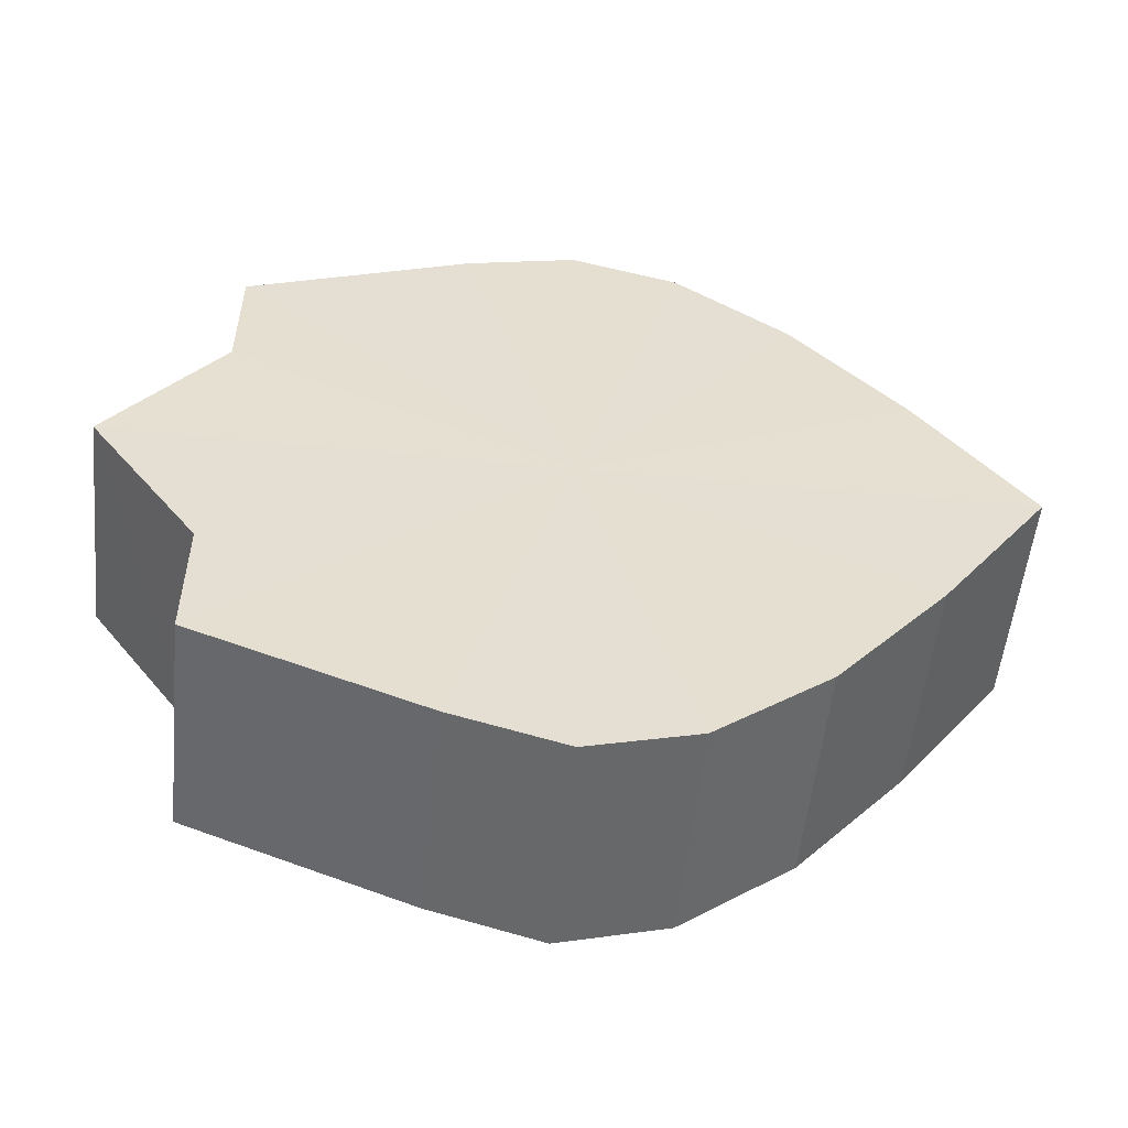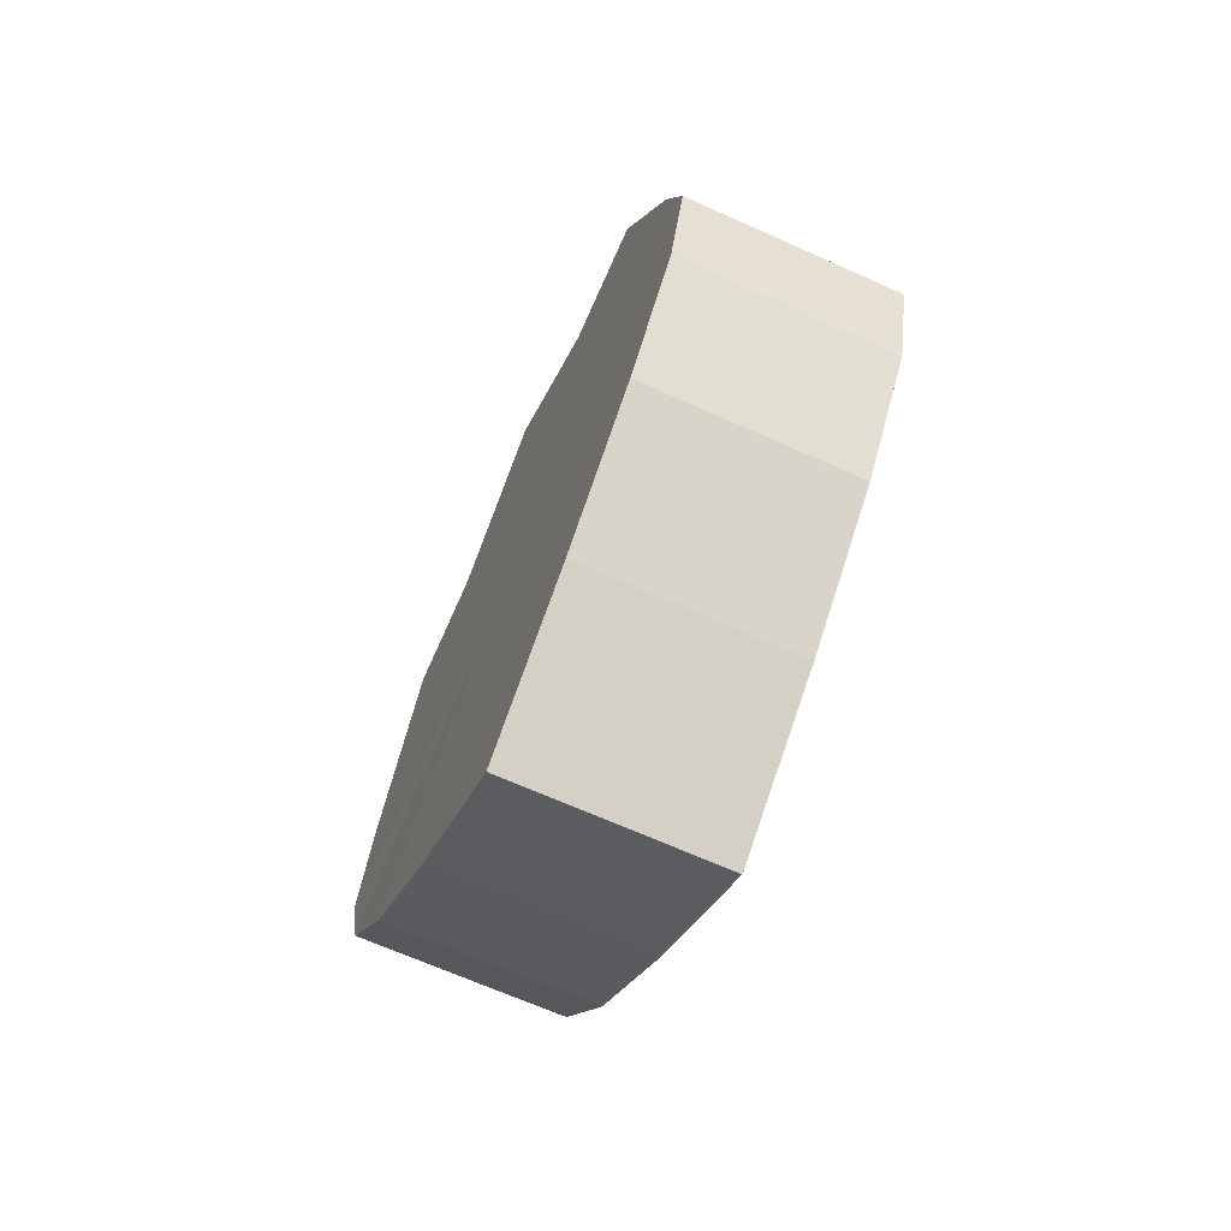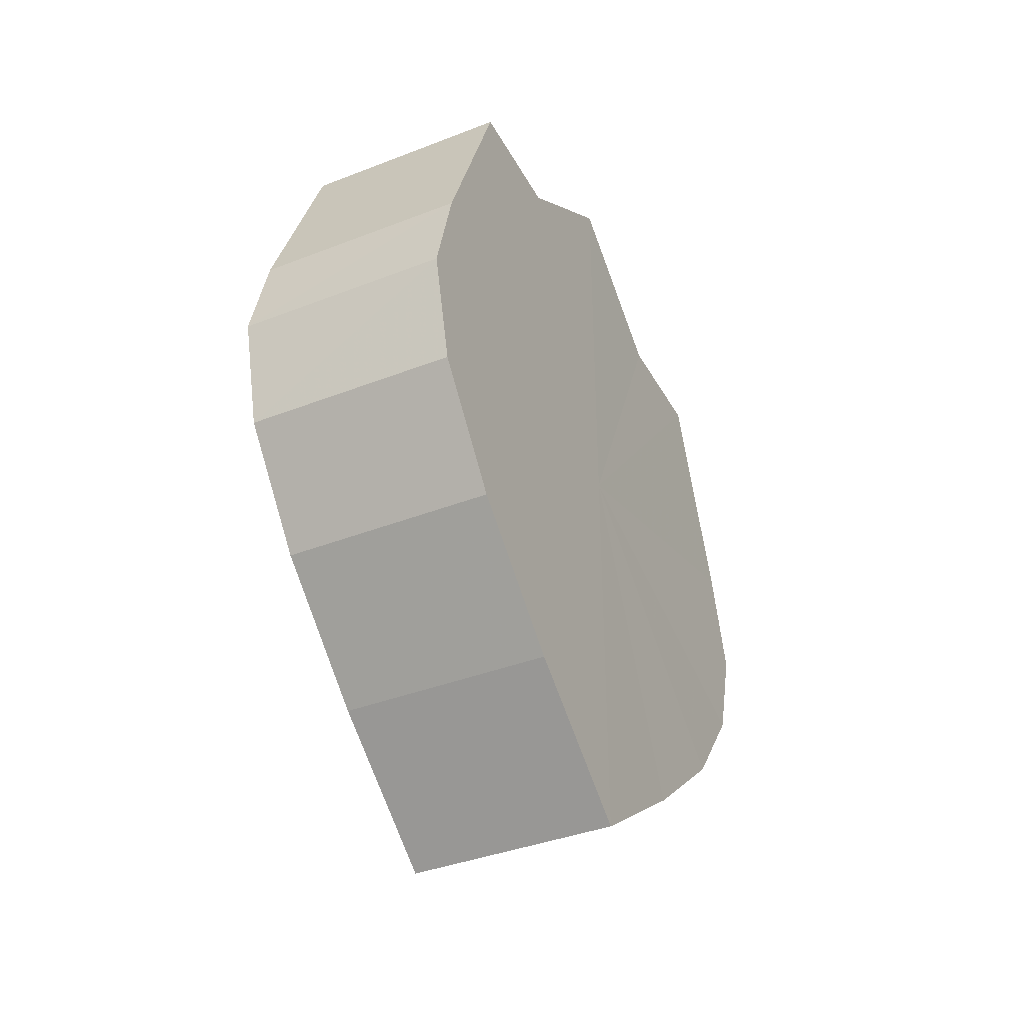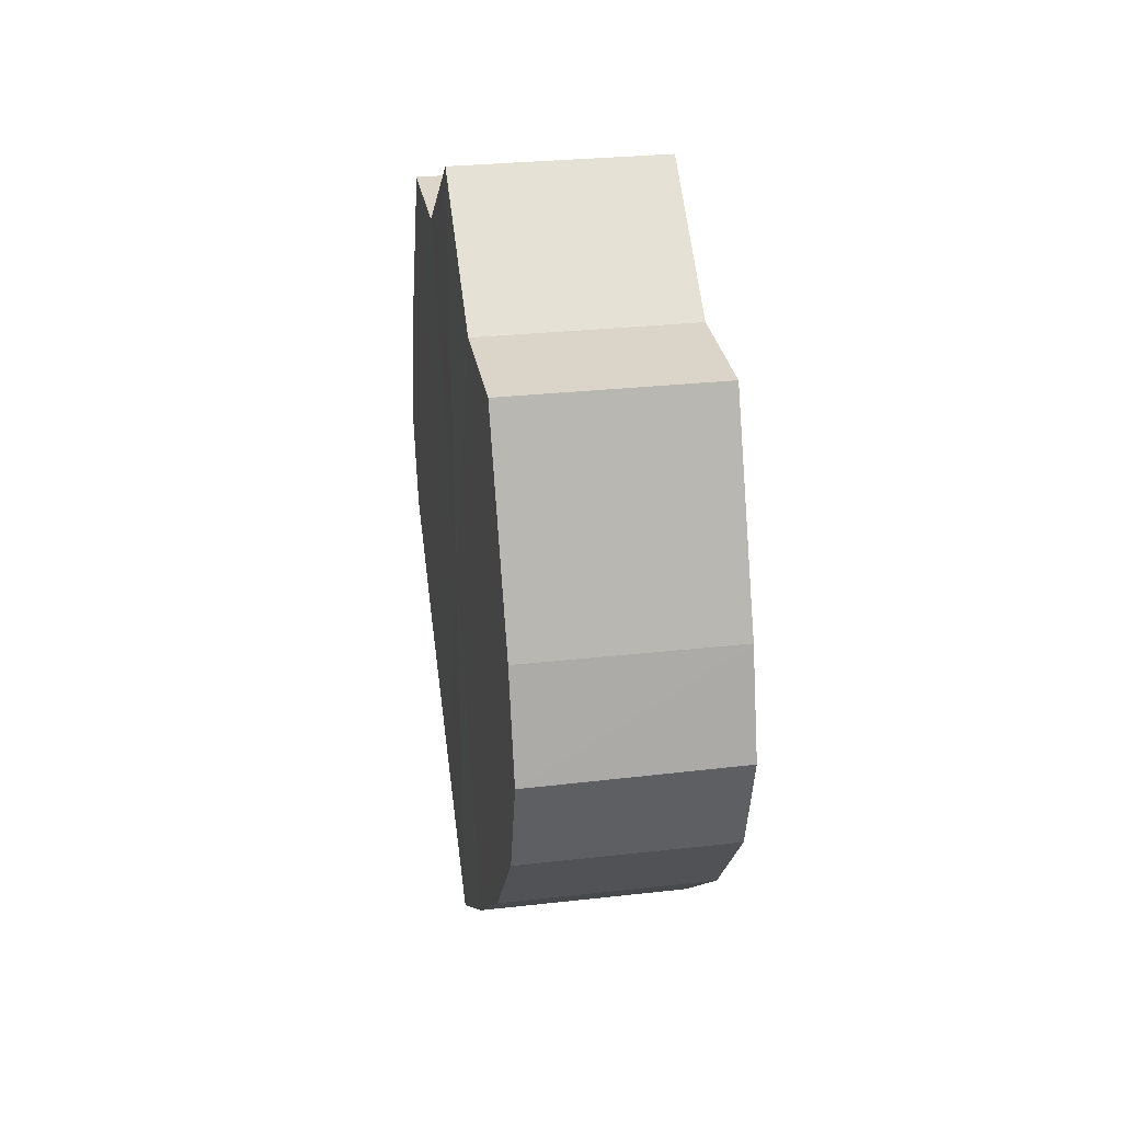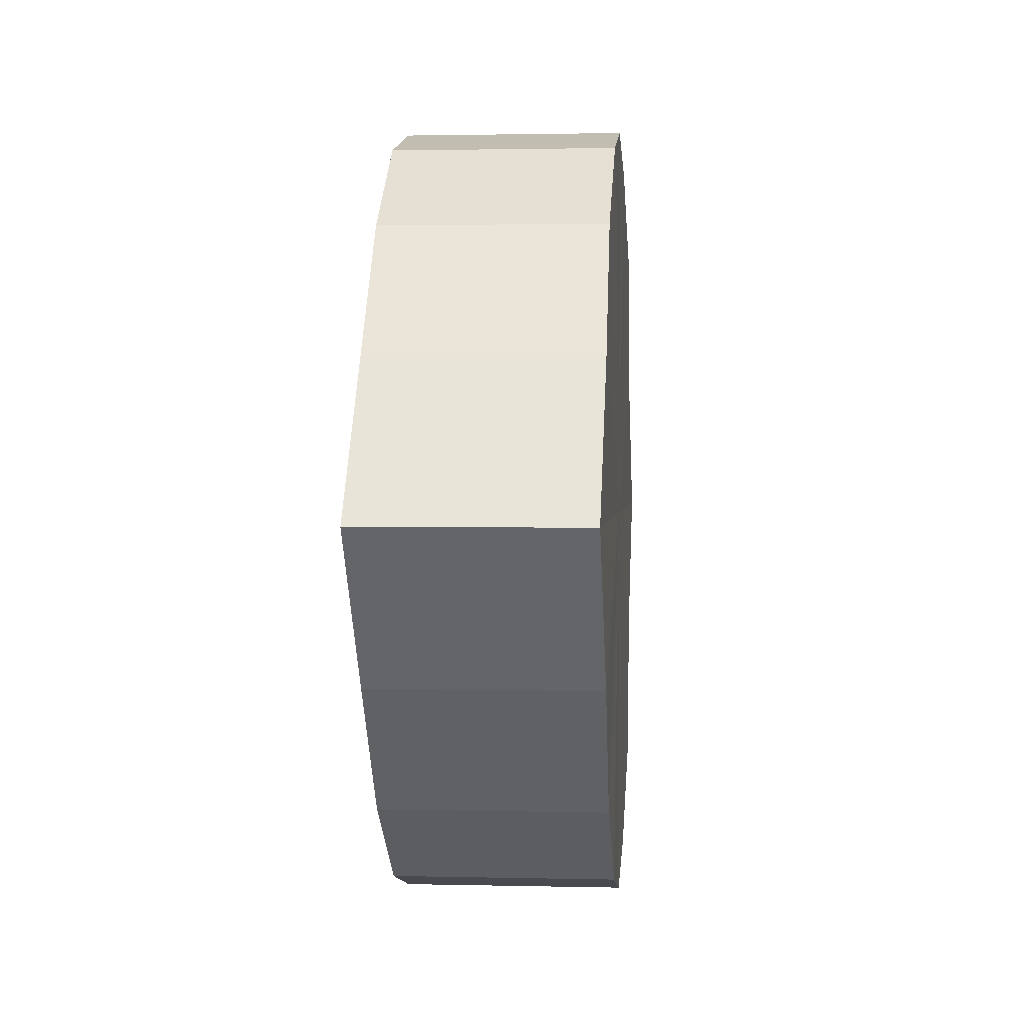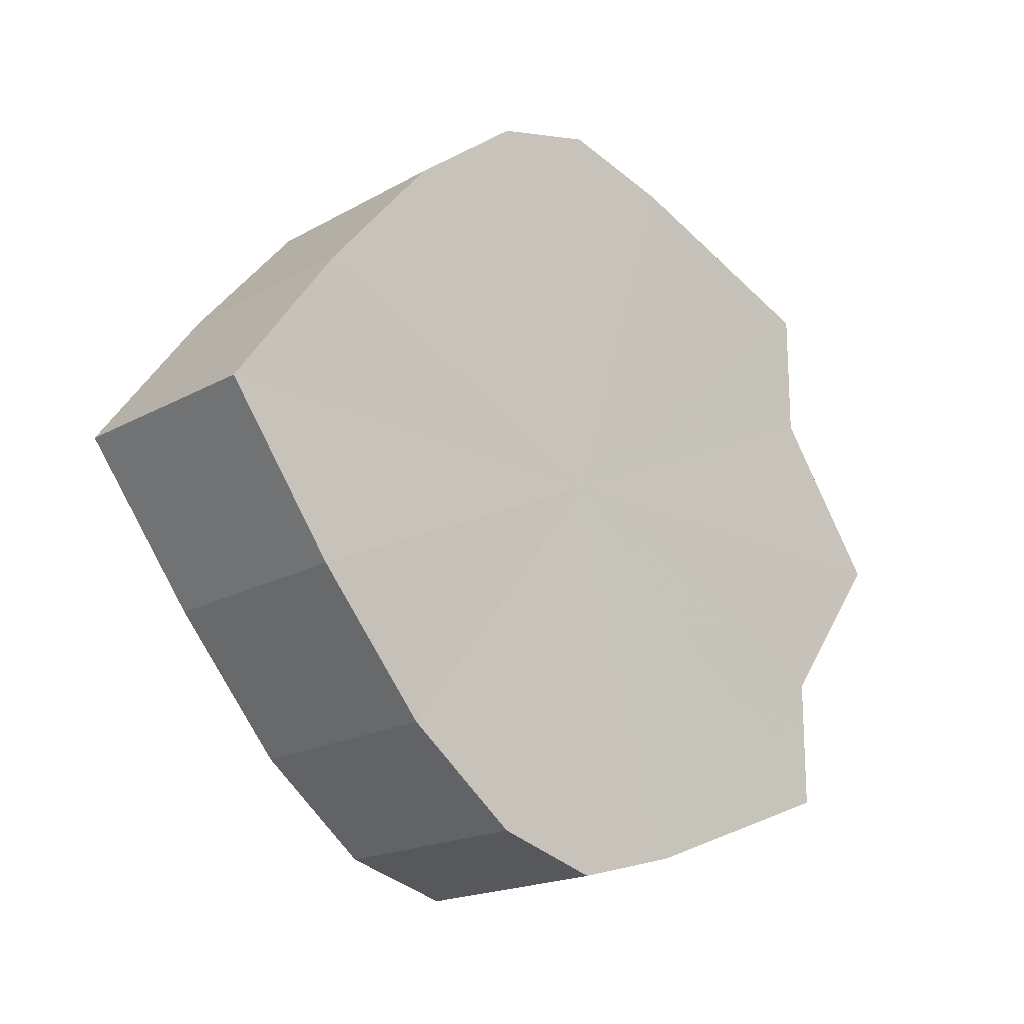
<metadata>
{"format":"obj","ext":"obj","renderer":"f3d","projection":"perspective","resolution":1024,"background":"white","views":[{"elev":-53.7,"azim":-95.8,"up":"+Z"},{"elev":-68.1,"azim":-24.1,"up":"+Y"},{"elev":-39.0,"azim":-153.9,"up":"+Y"},{"elev":29.7,"azim":-9.8,"up":"+Y"},{"elev":1.7,"azim":4.9,"up":"+Z"},{"elev":-18.6,"azim":46.6,"up":"+Z"}]}
</metadata>
<code>
o 14906
v 2230 1868 9.872
v 2230 1868 9.885
v 2230 1868 9.872
v 2230 1868 9.897
v 2230 1868 9.885
v 2230 1868 9.858
v 2230 1868 9.858
v 2230 1868 9.905
v 2230 1868 9.897
v 2230 1868 9.846
v 2230 1868 9.846
v 2230 1868 9.907
v 2230 1868 9.905
v 2230 1868 9.839
v 2230 1868 9.839
v 2230 1868 9.905
v 2230 1868 9.907
v 2230 1868 9.836
v 2230 1868 9.836
v 2230 1868 9.897
v 2230 1868 9.905
v 2230 1868 9.839
v 2230 1868 9.839
v 2230 1868 9.885
v 2230 1868 9.897
v 2230 1868 9.846
v 2230 1868 9.846
v 2230 1868 9.872
v 2230 1868 9.885
v 2230 1868 9.858
v 2230 1868 9.858
v 2230 1868 9.872
v 2230 1868 9.872
v 2230 1868 9.885
v 2230 1868 9.885
v 2230 1868 9.897
v 2230 1868 9.897
v 2230 1868 9.858
v 2230 1868 9.872
v 2230 1868 9.846
v 2230 1868 9.858
v 2230 1868 9.905
v 2230 1868 9.905
v 2230 1868 9.839
v 2230 1868 9.846
v 2230 1868 9.836
v 2230 1868 9.839
v 2230 1868 9.907
v 2230 1868 9.907
v 2230 1868 9.839
v 2230 1868 9.836
v 2230 1868 9.846
v 2230 1868 9.839
v 2230 1868 9.905
v 2230 1868 9.905
v 2230 1868 9.858
v 2230 1868 9.846
v 2230 1868 9.872
v 2230 1868 9.858
v 2230 1868 9.897
v 2230 1868 9.897
v 2230 1868 9.885
v 2230 1868 9.872
v 2230 1868 9.885
v 2230 1868 9.872
v 2230 1868 9.885
v 2230 1868 9.872
v 2230 1868 9.897
v 2230 1868 9.858
v 2230 1868 9.905
v 2230 1868 9.846
v 2230 1868 9.907
v 2230 1868 9.839
v 2230 1868 9.905
v 2230 1868 9.836
v 2230 1868 9.897
v 2230 1868 9.839
v 2230 1868 9.885
v 2230 1868 9.846
v 2230 1868 9.872
v 2230 1868 9.858
v 2230 1868 9.872
v 2230 1868 9.872
v 2230 1868 9.885
v 2230 1868 9.858
v 2230 1868 9.897
v 2230 1868 9.846
v 2230 1868 9.905
v 2230 1868 9.839
v 2230 1868 9.907
v 2230 1868 9.836
v 2230 1868 9.905
v 2230 1868 9.839
v 2230 1868 9.897
v 2230 1868 9.846
v 2230 1868 9.885
v 2230 1868 9.858
v 2230 1868 9.872
f 1 2 3
f 2 4 5
f 6 1 7
f 4 8 9
f 10 6 11
f 8 12 13
f 14 10 15
f 12 16 17
f 18 14 19
f 16 20 21
f 22 18 23
f 20 24 25
f 26 22 27
f 24 28 29
f 30 26 31
f 28 30 32
f 33 34 35
f 35 36 37
f 38 39 33
f 40 41 38
f 37 42 43
f 44 45 40
f 46 47 44
f 43 48 49
f 50 51 46
f 52 53 50
f 49 54 55
f 56 57 52
f 58 59 56
f 55 60 61
f 62 63 58
f 61 64 62
f 65 66 67
f 65 68 66
f 65 67 69
f 65 70 68
f 65 69 71
f 65 72 70
f 65 71 73
f 65 74 72
f 65 73 75
f 65 76 74
f 65 75 77
f 65 78 76
f 65 77 79
f 65 80 78
f 65 79 81
f 65 81 80
f 82 83 84
f 82 85 83
f 82 84 86
f 82 87 85
f 82 86 88
f 82 89 87
f 82 88 90
f 82 91 89
f 82 90 92
f 82 93 91
f 82 92 94
f 82 95 93
f 82 94 96
f 82 97 95
f 82 96 98
f 82 98 97

</code>
